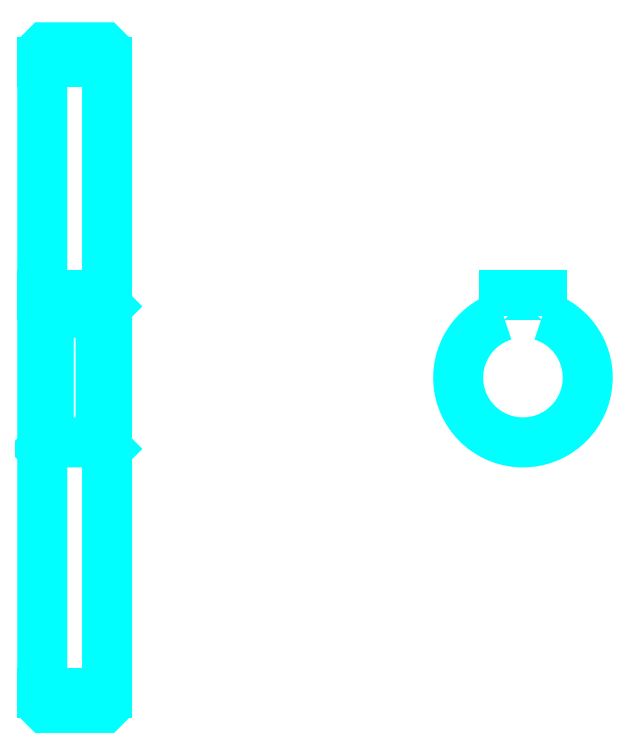
<metadata>
{"format":"dxf","ext":"dxf","renderer":"ezdxf+matplotlib","layout":"modelspace","background":"white","min_lineweight":24,"dpi":150}
</metadata>
<code>
0
SECTION
2
ENTITIES
0
LINE
8
0
10
104.5
20
140.3
30
0
11
114.5
21
140.3
31
0
0
LINE
8
0
10
104.5
20
42.83
30
0
11
114.5
21
42.83
31
0
0
LINE
8
0
10
114.5
20
102.6
30
0
11
113.5
21
101.6
31
0
0
LINE
8
0
10
114.5
20
80.58
30
0
11
113.5
21
81.58
31
0
0
LINE
8
0
10
104.5
20
80.58
30
0
11
105.5
21
81.58
31
0
0
POLYLINE
8
0
66
1
10
0
20
0
30
0
70
2
0
VERTEX
8
0
10
104.5
20
80.58
30
0
70
0
0
VERTEX
8
0
10
104.5
20
41.08
30
0
70
0
0
VERTEX
8
0
10
105
20
40.58
30
0
70
0
0
VERTEX
8
0
10
114
20
40.58
30
0
70
0
0
VERTEX
8
0
10
114.5
20
41.08
30
0
70
0
0
VERTEX
8
0
10
114.5
20
142.1
30
0
70
0
0
VERTEX
8
0
10
114
20
142.6
30
0
70
0
0
VERTEX
8
0
10
105
20
142.6
30
0
70
0
0
VERTEX
8
0
10
104.5
20
142.1
30
0
70
0
0
VERTEX
8
0
10
104.5
20
80.58
30
0
70
0
0
SEQEND
8
0
0
POLYLINE
8
0
66
1
10
0
20
0
30
0
70
2
0
VERTEX
8
0
10
104.5
20
102.6
30
0
70
0
0
VERTEX
8
0
10
105.5
20
101.6
30
0
70
0
0
VERTEX
8
0
10
105.5
20
81.58
30
0
70
0
0
VERTEX
8
0
10
113.5
20
81.58
30
0
70
0
0
VERTEX
8
0
10
113.5
20
101.6
30
0
70
0
0
VERTEX
8
0
10
105.5
20
101.6
30
0
70
0
0
SEQEND
8
0
0
ARC
8
0
10
178.7
20
91.58
30
0
40
10
50
107.5
51
72.54
0
POLYLINE
8
0
66
1
10
0
20
0
30
0
70
2
0
VERTEX
8
0
10
181.7
20
101.1
30
0
70
0
0
VERTEX
8
0
10
181.7
20
104.4
30
0
70
0
0
VERTEX
8
0
10
175.7
20
104.4
30
0
70
0
0
VERTEX
8
0
10
175.7
20
101.1
30
0
70
0
0
SEQEND
8
0
0
LINE
8
0
10
104.5
20
104.4
30
0
11
114.5
21
104.4
31
0
0
ENDSEC
0
EOF

</code>
